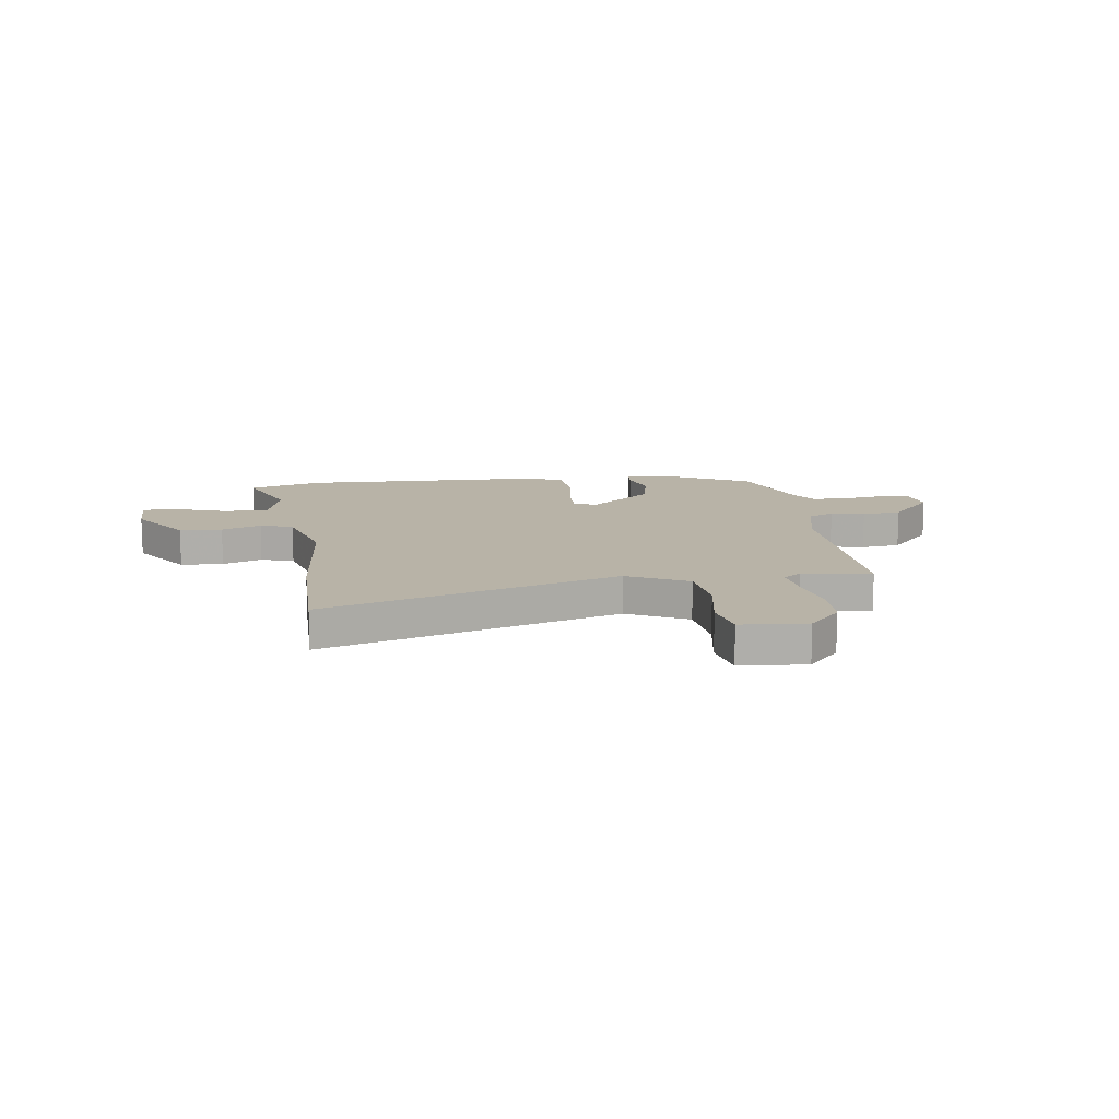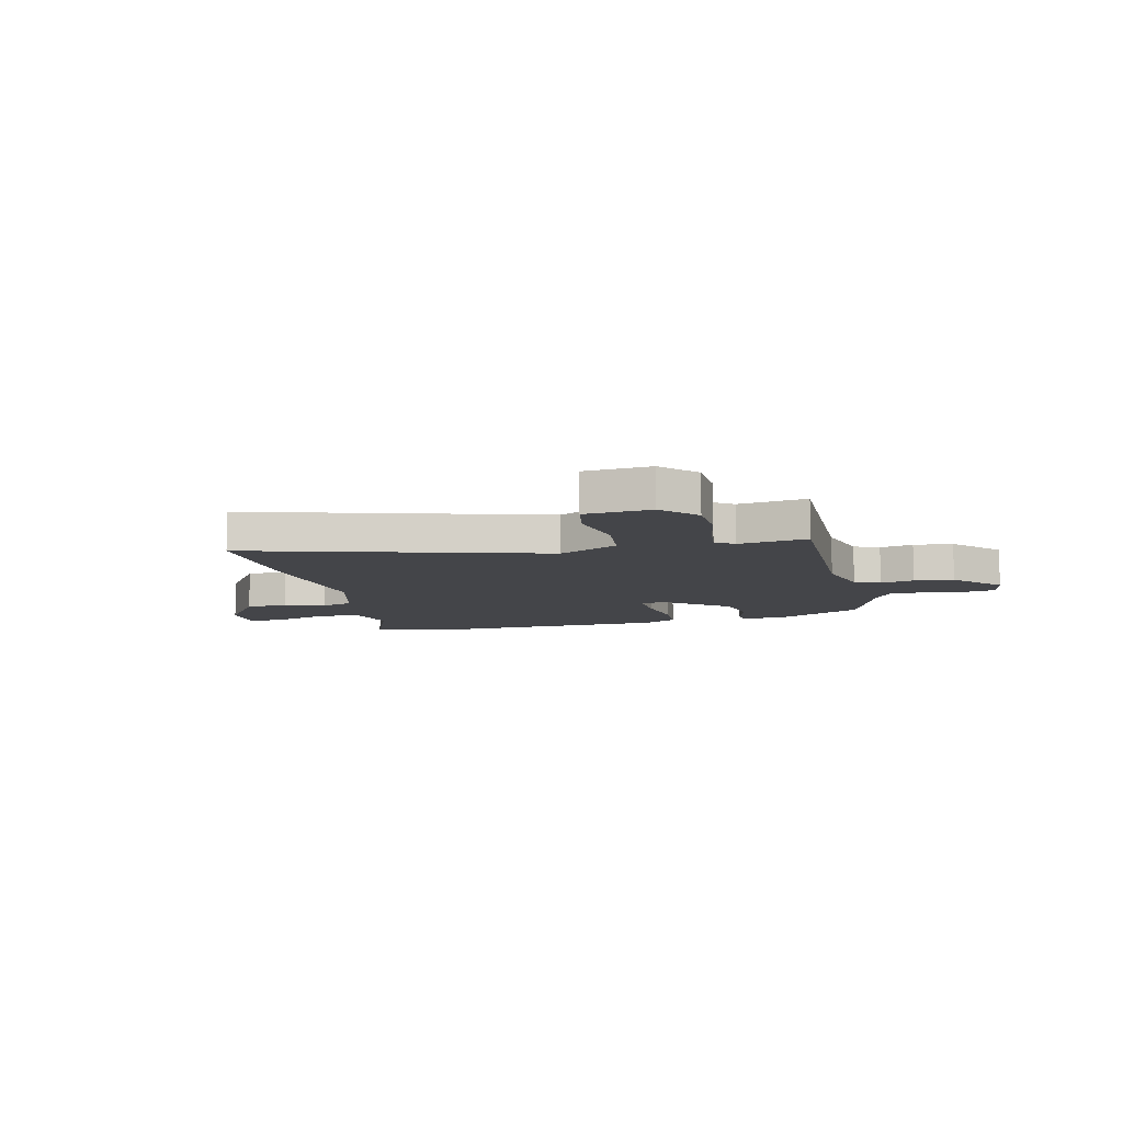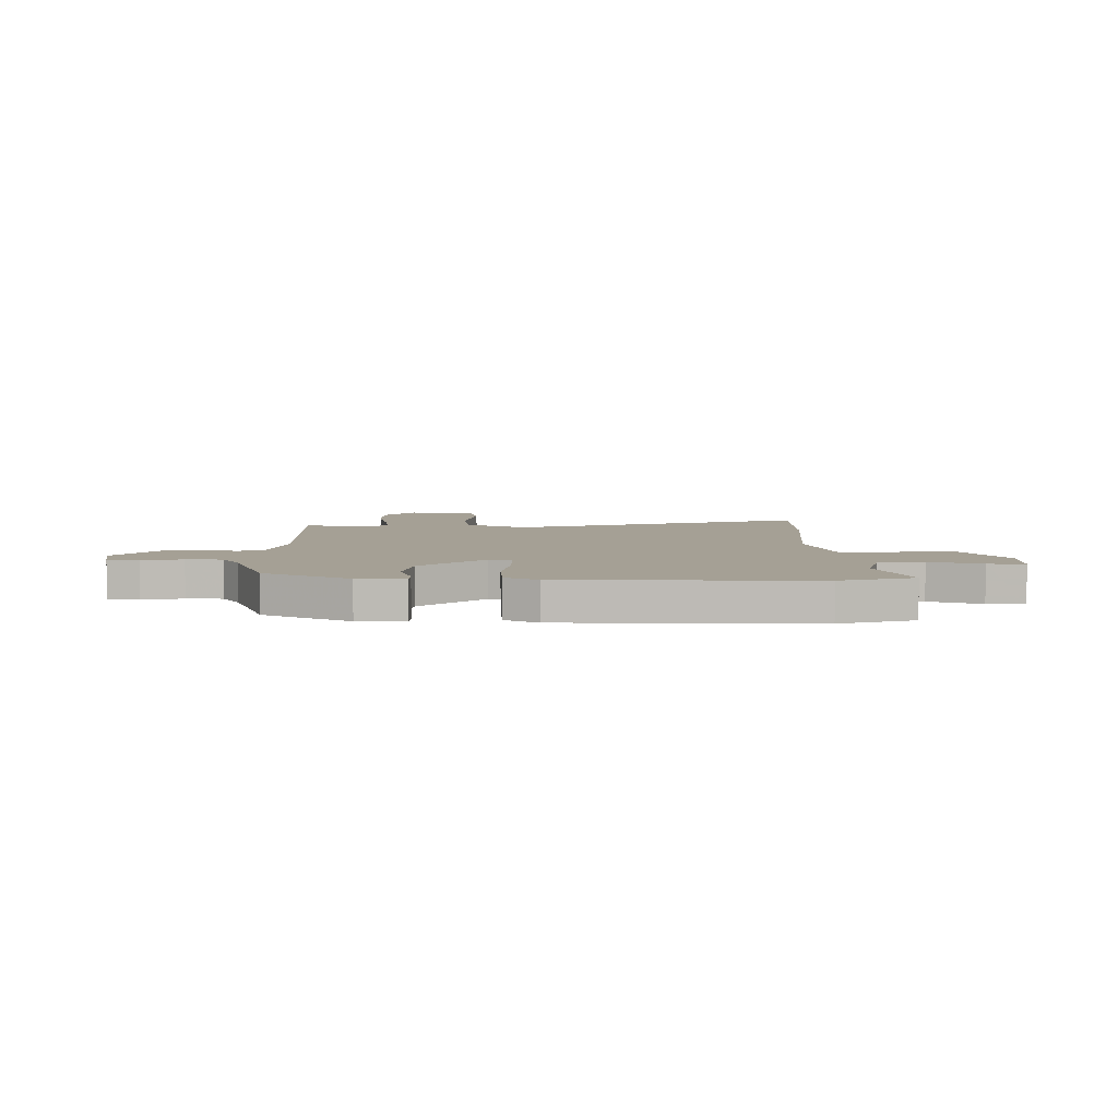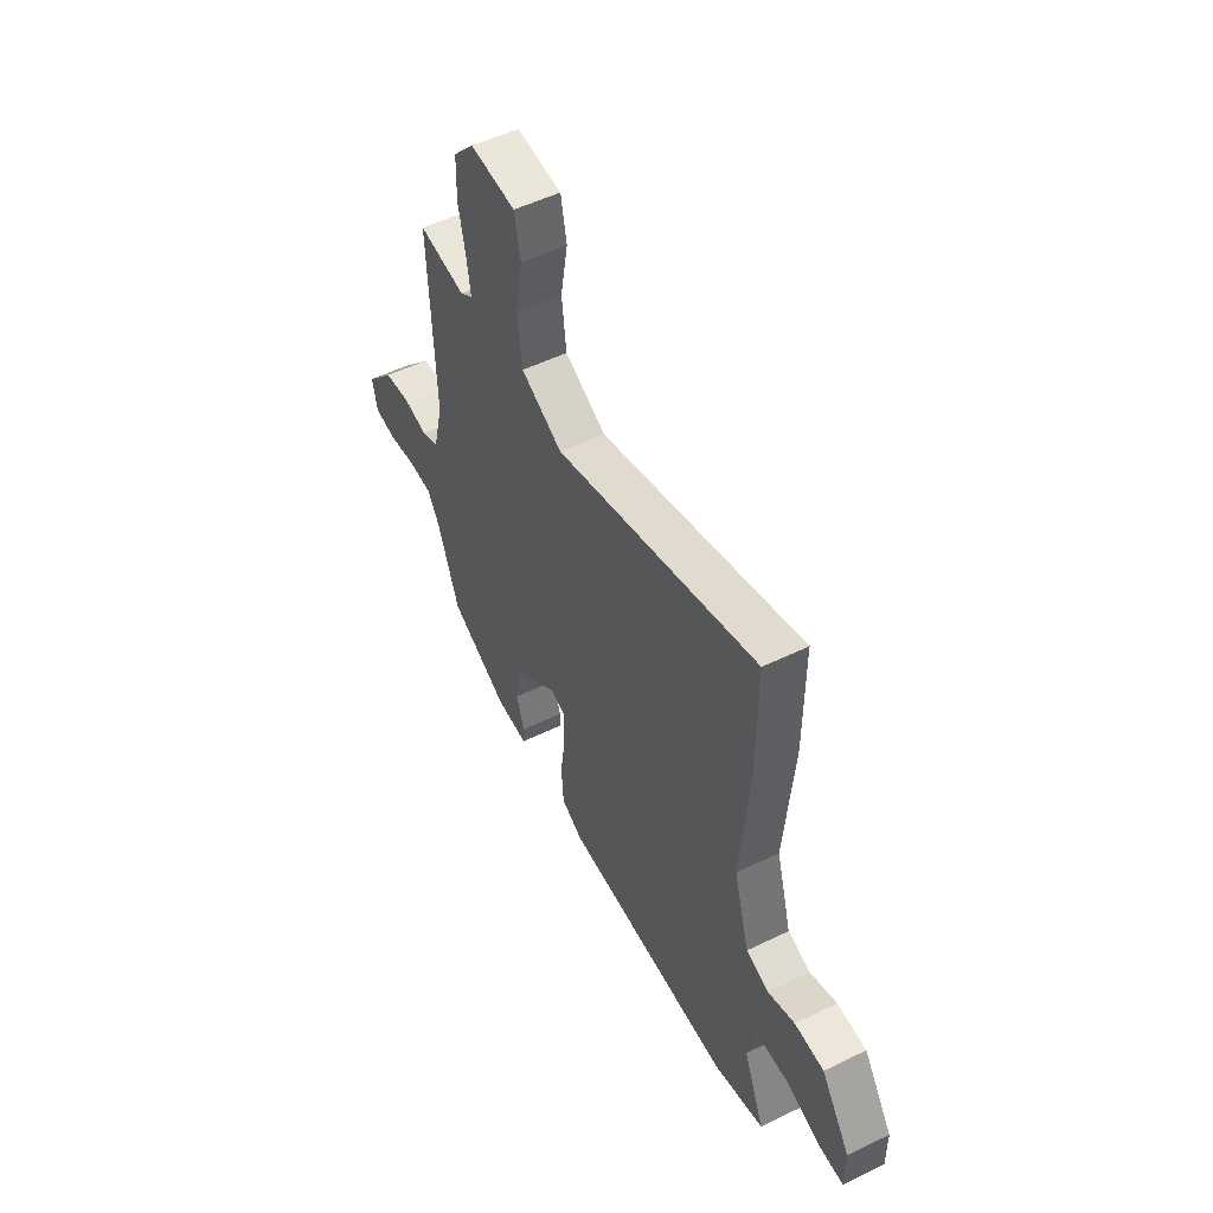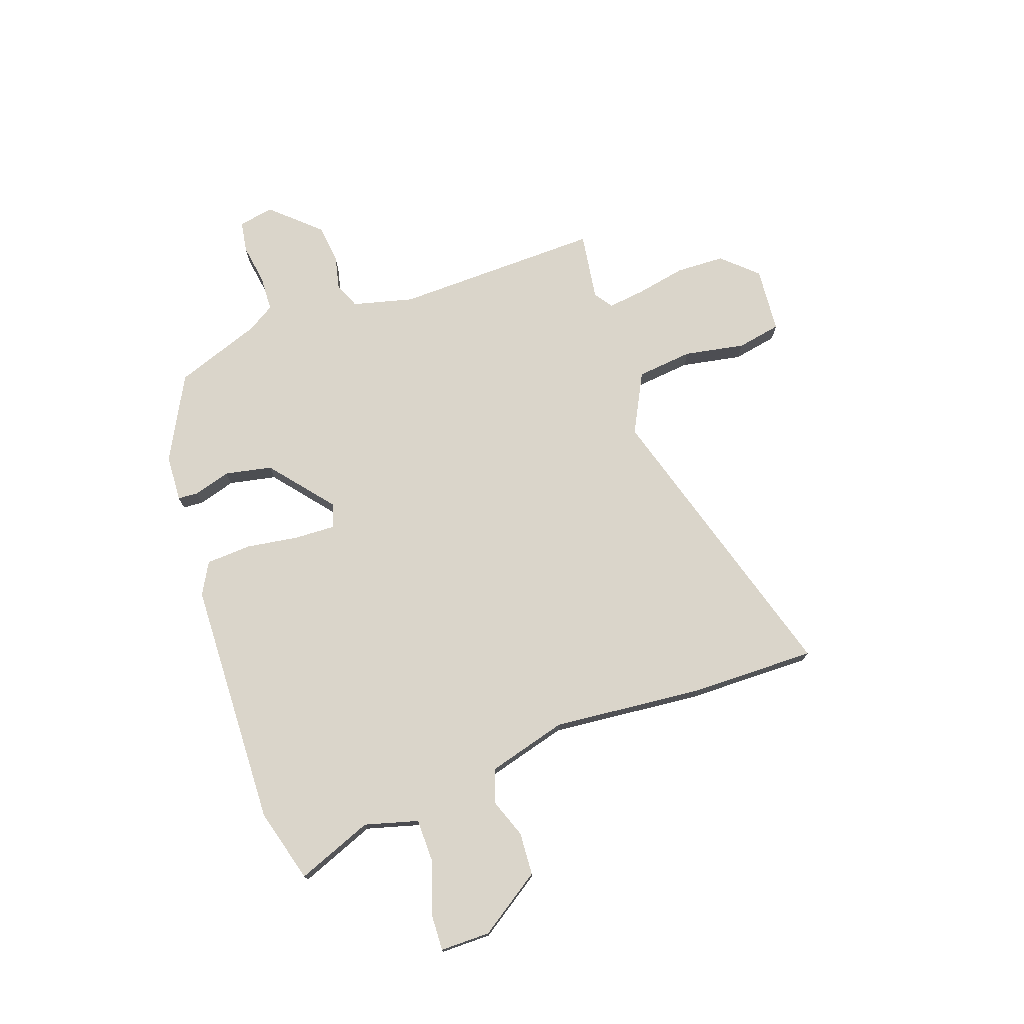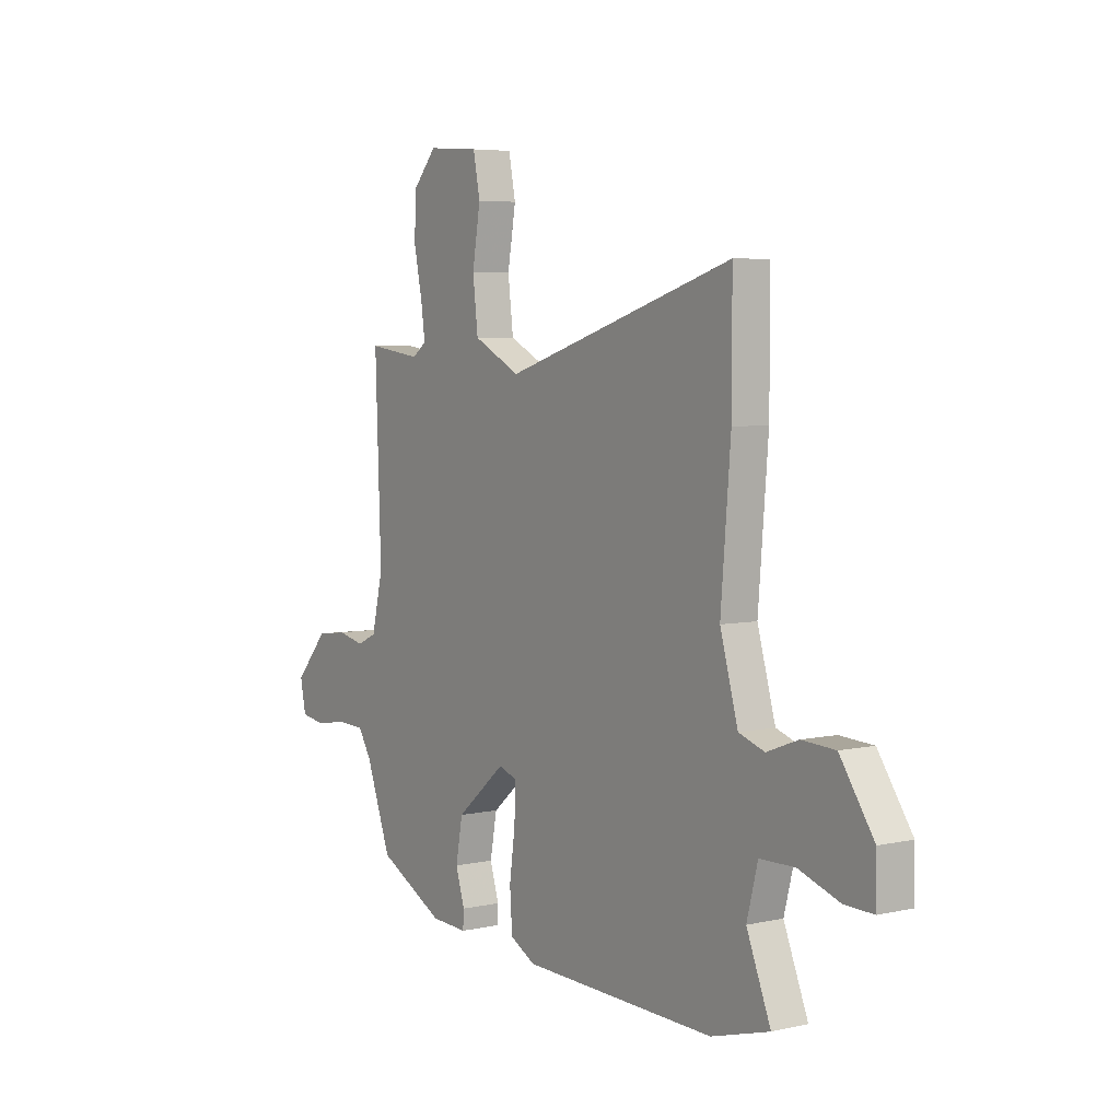
<metadata>
{"format":"obj","ext":"obj","renderer":"f3d","projection":"perspective","resolution":1024,"background":"white","views":[{"elev":12.8,"azim":-7.6,"up":"+Y"},{"elev":-9.1,"azim":14.4,"up":"+Y"},{"elev":5.9,"azim":-179.8,"up":"+Y"},{"elev":53.2,"azim":-117.5,"up":"+Z"},{"elev":74.2,"azim":-108.7,"up":"+Y"},{"elev":5.4,"azim":-124.4,"up":"+Z"}]}
</metadata>
<code>
v -0.5 0.07 0.398
v -0.5 0.07 0.639
v 0.064 0.07 0.464
v 0.18 0.07 0.522
v 0.193 0.07 0.63
v 0.173 0.07 0.747
v 0.19 0.07 0.832
v 0.317 0.07 0.841
v 0.377 0.07 0.774
v 0.379 0.07 0.68
v 0.359 0.07 0.585
v 0.349 0.07 0.513
v 0.384 0.07 0.488
v 0.516 0.07 0.506
v 0.502 0.07 0.107
v 0.53 0.07 -0.01
v 0.579 0.07 -0.032
v 0.644 0.07 -0.018
v 0.72 0.07 -0.028
v 0.802 0.07 -0.12
v 0.788 0.07 -0.188
v 0.728 0.07 -0.197
v 0.65 0.07 -0.184
v 0.581 0.07 -0.186
v 0.548 0.07 -0.238
v 0.486 0.07 -0.404
v 0.322 0.07 -0.487
v 0.232 0.07 -0.491
v 0.23 0.07 -0.452
v 0.252 0.07 -0.381
v 0.235 0.07 -0.29
v 0.114 0.07 -0.188
v 0.069 0.07 -0.203
v 0.071 0.07 -0.281
v 0.085 0.07 -0.383
v 0.079 0.07 -0.47
v 0.017 0.07 -0.503
v -0.459 0.07 -0.512
v -0.601 0.07 -0.471
v -0.542 0.07 -0.326
v -0.569 0.07 -0.223
v -0.654 0.07 -0.221
v -0.753 0.07 -0.254
v -0.824 0.07 -0.256
v -0.823 0.07 -0.16
v -0.741 0.07 -0.041
v -0.659 0.07 -0.037
v -0.583 0.07 -0.066
v -0.52 0.07 -0.045
v -0.476 0.07 0.108
v -0.5 0 0.398
v -0.5 0 0.639
v 0.064 0 0.464
v 0.18 0 0.522
v 0.193 0 0.63
v 0.173 0 0.747
v 0.19 0 0.832
v 0.317 0 0.841
v 0.377 0 0.774
v 0.379 0 0.68
v 0.359 0 0.585
v 0.349 0 0.513
v 0.384 0 0.488
v 0.516 0 0.506
v 0.502 0 0.107
v 0.53 0 -0.01
v 0.579 0 -0.032
v 0.644 0 -0.018
v 0.72 0 -0.028
v 0.802 0 -0.12
v 0.788 0 -0.188
v 0.728 0 -0.197
v 0.65 0 -0.184
v 0.581 0 -0.186
v 0.548 0 -0.238
v 0.486 0 -0.404
v 0.322 0 -0.487
v 0.232 0 -0.491
v 0.23 0 -0.452
v 0.252 0 -0.381
v 0.235 0 -0.29
v 0.114 0 -0.188
v 0.069 0 -0.203
v 0.071 0 -0.281
v 0.085 0 -0.383
v 0.079 0 -0.47
v 0.017 0 -0.503
v -0.459 0 -0.512
v -0.601 0 -0.471
v -0.542 0 -0.326
v -0.569 0 -0.223
v -0.654 0 -0.221
v -0.753 0 -0.254
v -0.824 0 -0.256
v -0.823 0 -0.16
v -0.741 0 -0.041
v -0.659 0 -0.037
v -0.583 0 -0.066
v -0.52 0 -0.045
v -0.476 0 0.108
f 46 47 48
f 45 46 48
f 44 45 48
f 43 44 48
f 42 43 48
f 41 42 48 49
f 40 41 49 50
f 38 39 40
f 37 38 40
f 36 37 40
f 35 36 40
f 34 35 40
f 33 34 40 50
f 28 29 30
f 27 28 30
f 26 27 30
f 25 26 30
f 24 25 30 31
f 21 22 23
f 20 21 23
f 19 20 23
f 18 19 23
f 17 18 23
f 16 17 23 24
f 13 14 15
f 12 13 15 16
f 9 10 11
f 8 9 11
f 7 8 11
f 6 7 11
f 5 6 11
f 4 5 11 12
f 24 31 32
f 16 24 32
f 12 16 32
f 4 12 32
f 3 4 32
f 32 33 50
f 3 32 50
f 2 3 50
f 1 2 50
f 98 97 96
f 98 96 95
f 98 95 94
f 98 94 93
f 98 93 92
f 99 98 92 91
f 100 99 91 90
f 90 89 88
f 90 88 87
f 90 87 86
f 90 86 85
f 90 85 84
f 100 90 84 83
f 80 79 78
f 80 78 77
f 80 77 76
f 80 76 75
f 81 80 75 74
f 73 72 71
f 73 71 70
f 73 70 69
f 73 69 68
f 73 68 67
f 74 73 67 66
f 65 64 63
f 66 65 63 62
f 61 60 59
f 61 59 58
f 61 58 57
f 61 57 56
f 61 56 55
f 62 61 55 54
f 82 81 74
f 82 74 66
f 82 66 62
f 82 62 54
f 82 54 53
f 100 83 82
f 100 82 53
f 100 53 52
f 100 52 51
f 1 51 52 2
f 2 52 53 3
f 3 53 54 4
f 4 54 55 5
f 5 55 56 6
f 6 56 57 7
f 7 57 58 8
f 8 58 59 9
f 9 59 60 10
f 10 60 61 11
f 11 61 62 12
f 12 62 63 13
f 13 63 64 14
f 14 64 65 15
f 15 65 66 16
f 16 66 67 17
f 17 67 68 18
f 18 68 69 19
f 19 69 70 20
f 20 70 71 21
f 21 71 72 22
f 22 72 73 23
f 23 73 74 24
f 24 74 75 25
f 25 75 76 26
f 26 76 77 27
f 27 77 78 28
f 28 78 79 29
f 29 79 80 30
f 30 80 81 31
f 31 81 82 32
f 32 82 83 33
f 33 83 84 34
f 34 84 85 35
f 35 85 86 36
f 36 86 87 37
f 37 87 88 38
f 38 88 89 39
f 39 89 90 40
f 40 90 91 41
f 41 91 92 42
f 42 92 93 43
f 43 93 94 44
f 44 94 95 45
f 45 95 96 46
f 46 96 97 47
f 47 97 98 48
f 48 98 99 49
f 49 99 100 50
f 50 100 51 1

</code>
